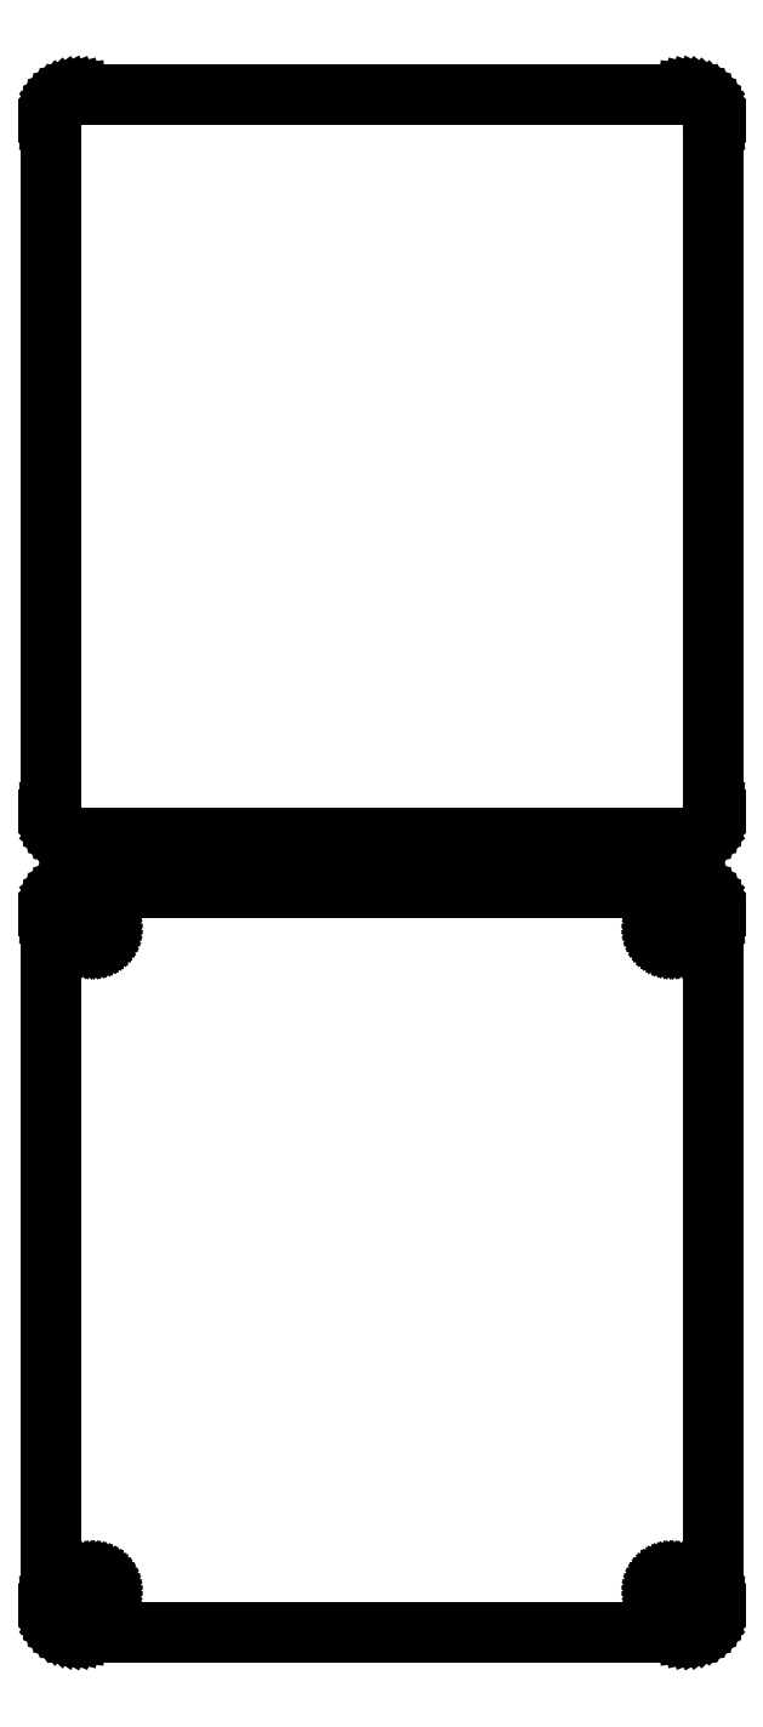
<metadata>
{"format":"dxf","ext":"dxf","renderer":"ezdxf+matplotlib","layout":"modelspace","background":"white","min_lineweight":24,"dpi":150}
</metadata>
<code>
0
SECTION
2
ENTITIES
0
LINE
8
0
10
55.94
20
220.6
11
56.55
21
220.7
0
LINE
8
0
10
56.55
20
220.7
11
57.13
21
221
0
LINE
8
0
10
57.13
20
221
11
57.68
21
221.3
0
LINE
8
0
10
57.68
20
221.3
11
58.19
21
221.6
0
LINE
8
0
10
58.19
20
221.6
11
58.64
21
222.1
0
LINE
8
0
10
58.64
20
222.1
11
59.05
21
222.6
0
LINE
8
0
10
59.05
20
222.6
11
59.38
21
223.1
0
LINE
8
0
10
59.38
20
223.1
11
59.65
21
223.7
0
LINE
8
0
10
59.65
20
223.7
11
59.84
21
224.3
0
LINE
8
0
10
59.84
20
224.3
11
59.96
21
224.9
0
LINE
8
0
10
59.96
20
224.9
11
60
21
225.5
0
LINE
8
0
10
60
20
225.5
11
60
21
350.5
0
LINE
8
0
10
60
20
350.5
11
59.96
21
351.1
0
LINE
8
0
10
59.96
20
351.1
11
59.84
21
351.7
0
LINE
8
0
10
59.84
20
351.7
11
59.65
21
352.3
0
LINE
8
0
10
59.65
20
352.3
11
59.38
21
352.9
0
LINE
8
0
10
59.38
20
352.9
11
59.05
21
353.4
0
LINE
8
0
10
59.05
20
353.4
11
58.64
21
353.9
0
LINE
8
0
10
58.64
20
353.9
11
58.19
21
354.4
0
LINE
8
0
10
58.19
20
354.4
11
57.68
21
354.7
0
LINE
8
0
10
57.68
20
354.7
11
57.13
21
355
0
LINE
8
0
10
57.13
20
355
11
56.55
21
355.3
0
LINE
8
0
10
56.55
20
355.3
11
55.94
21
355.4
0
LINE
8
0
10
55.94
20
355.4
11
55.31
21
355.5
0
LINE
8
0
10
55.31
20
355.5
11
-55.31
21
355.5
0
LINE
8
0
10
-55.31
20
355.5
11
-55.94
21
355.4
0
LINE
8
0
10
-55.94
20
355.4
11
-56.55
21
355.3
0
LINE
8
0
10
-56.55
20
355.3
11
-57.13
21
355
0
LINE
8
0
10
-57.13
20
355
11
-57.68
21
354.7
0
LINE
8
0
10
-57.68
20
354.7
11
-58.19
21
354.4
0
LINE
8
0
10
-58.19
20
354.4
11
-58.64
21
353.9
0
LINE
8
0
10
-58.64
20
353.9
11
-59.05
21
353.4
0
LINE
8
0
10
-59.05
20
353.4
11
-59.38
21
352.9
0
LINE
8
0
10
-59.38
20
352.9
11
-59.65
21
352.3
0
LINE
8
0
10
-59.65
20
352.3
11
-59.84
21
351.7
0
LINE
8
0
10
-59.84
20
351.7
11
-59.96
21
351.1
0
LINE
8
0
10
-59.96
20
351.1
11
-60
21
350.5
0
LINE
8
0
10
-60
20
350.5
11
-60
21
225.5
0
LINE
8
0
10
-60
20
225.5
11
-59.96
21
224.9
0
LINE
8
0
10
-59.96
20
224.9
11
-59.84
21
224.3
0
LINE
8
0
10
-59.84
20
224.3
11
-59.65
21
223.7
0
LINE
8
0
10
-59.65
20
223.7
11
-59.38
21
223.1
0
LINE
8
0
10
-59.38
20
223.1
11
-59.05
21
222.6
0
LINE
8
0
10
-59.05
20
222.6
11
-58.64
21
222.1
0
LINE
8
0
10
-58.64
20
222.1
11
-58.19
21
221.6
0
LINE
8
0
10
-58.19
20
221.6
11
-57.68
21
221.3
0
LINE
8
0
10
-57.68
20
221.3
11
-57.13
21
221
0
LINE
8
0
10
-57.13
20
221
11
-56.55
21
220.7
0
LINE
8
0
10
-56.55
20
220.7
11
-55.94
21
220.6
0
LINE
8
0
10
-55.94
20
220.6
11
-55.31
21
220.5
0
LINE
8
0
10
-55.31
20
220.5
11
55.31
21
220.5
0
LINE
8
0
10
55.31
20
220.5
11
55.94
21
220.6
0
LINE
8
0
10
55.94
20
76.59
11
56.55
21
76.74
0
LINE
8
0
10
56.55
20
76.74
11
57.13
21
76.98
0
LINE
8
0
10
57.13
20
76.98
11
57.68
21
77.28
0
LINE
8
0
10
57.68
20
77.28
11
58.19
21
77.65
0
LINE
8
0
10
58.19
20
77.65
11
58.64
21
78.08
0
LINE
8
0
10
58.64
20
78.08
11
59.05
21
78.56
0
LINE
8
0
10
59.05
20
78.56
11
59.38
21
79.09
0
LINE
8
0
10
59.38
20
79.09
11
59.65
21
79.66
0
LINE
8
0
10
59.65
20
79.66
11
59.84
21
80.26
0
LINE
8
0
10
59.84
20
80.26
11
59.96
21
80.87
0
LINE
8
0
10
59.96
20
80.87
11
60
21
81.5
0
LINE
8
0
10
60
20
81.5
11
60
21
206.5
0
LINE
8
0
10
60
20
206.5
11
59.96
21
207.1
0
LINE
8
0
10
59.96
20
207.1
11
59.84
21
207.7
0
LINE
8
0
10
59.84
20
207.7
11
59.65
21
208.3
0
LINE
8
0
10
59.65
20
208.3
11
59.38
21
208.9
0
LINE
8
0
10
59.38
20
208.9
11
59.05
21
209.4
0
LINE
8
0
10
59.05
20
209.4
11
58.64
21
209.9
0
LINE
8
0
10
58.64
20
209.9
11
58.19
21
210.4
0
LINE
8
0
10
58.19
20
210.4
11
57.68
21
210.7
0
LINE
8
0
10
57.68
20
210.7
11
57.13
21
211
0
LINE
8
0
10
57.13
20
211
11
56.55
21
211.3
0
LINE
8
0
10
56.55
20
211.3
11
55.94
21
211.4
0
LINE
8
0
10
55.94
20
211.4
11
55.31
21
211.5
0
LINE
8
0
10
55.31
20
211.5
11
-55.31
21
211.5
0
LINE
8
0
10
-55.31
20
211.5
11
-55.94
21
211.4
0
LINE
8
0
10
-55.94
20
211.4
11
-56.55
21
211.3
0
LINE
8
0
10
-56.55
20
211.3
11
-57.13
21
211
0
LINE
8
0
10
-57.13
20
211
11
-57.68
21
210.7
0
LINE
8
0
10
-57.68
20
210.7
11
-58.19
21
210.4
0
LINE
8
0
10
-58.19
20
210.4
11
-58.64
21
209.9
0
LINE
8
0
10
-58.64
20
209.9
11
-59.05
21
209.4
0
LINE
8
0
10
-59.05
20
209.4
11
-59.38
21
208.9
0
LINE
8
0
10
-59.38
20
208.9
11
-59.65
21
208.3
0
LINE
8
0
10
-59.65
20
208.3
11
-59.84
21
207.7
0
LINE
8
0
10
-59.84
20
207.7
11
-59.96
21
207.1
0
LINE
8
0
10
-59.96
20
207.1
11
-60
21
206.5
0
LINE
8
0
10
-60
20
206.5
11
-60
21
81.5
0
LINE
8
0
10
-60
20
81.5
11
-59.96
21
80.87
0
LINE
8
0
10
-59.96
20
80.87
11
-59.84
21
80.26
0
LINE
8
0
10
-59.84
20
80.26
11
-59.65
21
79.66
0
LINE
8
0
10
-59.65
20
79.66
11
-59.38
21
79.09
0
LINE
8
0
10
-59.38
20
79.09
11
-59.05
21
78.56
0
LINE
8
0
10
-59.05
20
78.56
11
-58.64
21
78.08
0
LINE
8
0
10
-58.64
20
78.08
11
-58.19
21
77.65
0
LINE
8
0
10
-58.19
20
77.65
11
-57.68
21
77.28
0
LINE
8
0
10
-57.68
20
77.28
11
-57.13
21
76.98
0
LINE
8
0
10
-57.13
20
76.98
11
-56.55
21
76.74
0
LINE
8
0
10
-56.55
20
76.74
11
-55.94
21
76.59
0
LINE
8
0
10
-55.94
20
76.59
11
-55.31
21
76.51
0
LINE
8
0
10
-55.31
20
76.51
11
55.31
21
76.51
0
LINE
8
0
10
55.31
20
76.51
11
55.94
21
76.59
0
LINE
8
0
10
52.39
20
202.2
11
52.16
21
202.2
0
LINE
8
0
10
52.16
20
202.2
11
51.94
21
202.3
0
LINE
8
0
10
51.94
20
202.3
11
51.73
21
202.4
0
LINE
8
0
10
51.73
20
202.4
11
51.54
21
202.5
0
LINE
8
0
10
51.54
20
202.5
11
51.35
21
202.6
0
LINE
8
0
10
51.35
20
202.6
11
51.19
21
202.8
0
LINE
8
0
10
51.19
20
202.8
11
51.04
21
202.9
0
LINE
8
0
10
51.04
20
202.9
11
50.92
21
203.1
0
LINE
8
0
10
50.92
20
203.1
11
50.83
21
203.3
0
LINE
8
0
10
50.83
20
203.3
11
50.76
21
203.6
0
LINE
8
0
10
50.76
20
203.6
11
50.71
21
203.8
0
LINE
8
0
10
50.71
20
203.8
11
50.7
21
204
0
LINE
8
0
10
50.7
20
204
11
50.71
21
204.2
0
LINE
8
0
10
50.71
20
204.2
11
50.76
21
204.4
0
LINE
8
0
10
50.76
20
204.4
11
50.83
21
204.7
0
LINE
8
0
10
50.83
20
204.7
11
50.92
21
204.9
0
LINE
8
0
10
50.92
20
204.9
11
51.04
21
205.1
0
LINE
8
0
10
51.04
20
205.1
11
51.19
21
205.2
0
LINE
8
0
10
51.19
20
205.2
11
51.35
21
205.4
0
LINE
8
0
10
51.35
20
205.4
11
51.54
21
205.5
0
LINE
8
0
10
51.54
20
205.5
11
51.73
21
205.6
0
LINE
8
0
10
51.73
20
205.6
11
51.94
21
205.7
0
LINE
8
0
10
51.94
20
205.7
11
52.16
21
205.8
0
LINE
8
0
10
52.16
20
205.8
11
52.39
21
205.8
0
LINE
8
0
10
52.39
20
205.8
11
52.61
21
205.8
0
LINE
8
0
10
52.61
20
205.8
11
52.84
21
205.8
0
LINE
8
0
10
52.84
20
205.8
11
53.06
21
205.7
0
LINE
8
0
10
53.06
20
205.7
11
53.27
21
205.6
0
LINE
8
0
10
53.27
20
205.6
11
53.46
21
205.5
0
LINE
8
0
10
53.46
20
205.5
11
53.65
21
205.4
0
LINE
8
0
10
53.65
20
205.4
11
53.81
21
205.2
0
LINE
8
0
10
53.81
20
205.2
11
53.96
21
205.1
0
LINE
8
0
10
53.96
20
205.1
11
54.08
21
204.9
0
LINE
8
0
10
54.08
20
204.9
11
54.17
21
204.7
0
LINE
8
0
10
54.17
20
204.7
11
54.24
21
204.4
0
LINE
8
0
10
54.24
20
204.4
11
54.29
21
204.2
0
LINE
8
0
10
54.29
20
204.2
11
54.3
21
204
0
LINE
8
0
10
54.3
20
204
11
54.29
21
203.8
0
LINE
8
0
10
54.29
20
203.8
11
54.24
21
203.6
0
LINE
8
0
10
54.24
20
203.6
11
54.17
21
203.3
0
LINE
8
0
10
54.17
20
203.3
11
54.08
21
203.1
0
LINE
8
0
10
54.08
20
203.1
11
53.96
21
202.9
0
LINE
8
0
10
53.96
20
202.9
11
53.81
21
202.8
0
LINE
8
0
10
53.81
20
202.8
11
53.65
21
202.6
0
LINE
8
0
10
53.65
20
202.6
11
53.46
21
202.5
0
LINE
8
0
10
53.46
20
202.5
11
53.27
21
202.4
0
LINE
8
0
10
53.27
20
202.4
11
53.06
21
202.3
0
LINE
8
0
10
53.06
20
202.3
11
52.84
21
202.2
0
LINE
8
0
10
52.84
20
202.2
11
52.61
21
202.2
0
LINE
8
0
10
52.61
20
202.2
11
52.39
21
202.2
0
LINE
8
0
10
-52.61
20
202.2
11
-52.84
21
202.2
0
LINE
8
0
10
-52.84
20
202.2
11
-53.06
21
202.3
0
LINE
8
0
10
-53.06
20
202.3
11
-53.27
21
202.4
0
LINE
8
0
10
-53.27
20
202.4
11
-53.46
21
202.5
0
LINE
8
0
10
-53.46
20
202.5
11
-53.65
21
202.6
0
LINE
8
0
10
-53.65
20
202.6
11
-53.81
21
202.8
0
LINE
8
0
10
-53.81
20
202.8
11
-53.96
21
202.9
0
LINE
8
0
10
-53.96
20
202.9
11
-54.08
21
203.1
0
LINE
8
0
10
-54.08
20
203.1
11
-54.17
21
203.3
0
LINE
8
0
10
-54.17
20
203.3
11
-54.24
21
203.6
0
LINE
8
0
10
-54.24
20
203.6
11
-54.29
21
203.8
0
LINE
8
0
10
-54.29
20
203.8
11
-54.3
21
204
0
LINE
8
0
10
-54.3
20
204
11
-54.29
21
204.2
0
LINE
8
0
10
-54.29
20
204.2
11
-54.24
21
204.4
0
LINE
8
0
10
-54.24
20
204.4
11
-54.17
21
204.7
0
LINE
8
0
10
-54.17
20
204.7
11
-54.08
21
204.9
0
LINE
8
0
10
-54.08
20
204.9
11
-53.96
21
205.1
0
LINE
8
0
10
-53.96
20
205.1
11
-53.81
21
205.2
0
LINE
8
0
10
-53.81
20
205.2
11
-53.65
21
205.4
0
LINE
8
0
10
-53.65
20
205.4
11
-53.46
21
205.5
0
LINE
8
0
10
-53.46
20
205.5
11
-53.27
21
205.6
0
LINE
8
0
10
-53.27
20
205.6
11
-53.06
21
205.7
0
LINE
8
0
10
-53.06
20
205.7
11
-52.84
21
205.8
0
LINE
8
0
10
-52.84
20
205.8
11
-52.61
21
205.8
0
LINE
8
0
10
-52.61
20
205.8
11
-52.39
21
205.8
0
LINE
8
0
10
-52.39
20
205.8
11
-52.16
21
205.8
0
LINE
8
0
10
-52.16
20
205.8
11
-51.94
21
205.7
0
LINE
8
0
10
-51.94
20
205.7
11
-51.73
21
205.6
0
LINE
8
0
10
-51.73
20
205.6
11
-51.54
21
205.5
0
LINE
8
0
10
-51.54
20
205.5
11
-51.35
21
205.4
0
LINE
8
0
10
-51.35
20
205.4
11
-51.19
21
205.2
0
LINE
8
0
10
-51.19
20
205.2
11
-51.04
21
205.1
0
LINE
8
0
10
-51.04
20
205.1
11
-50.92
21
204.9
0
LINE
8
0
10
-50.92
20
204.9
11
-50.83
21
204.7
0
LINE
8
0
10
-50.83
20
204.7
11
-50.76
21
204.4
0
LINE
8
0
10
-50.76
20
204.4
11
-50.71
21
204.2
0
LINE
8
0
10
-50.71
20
204.2
11
-50.7
21
204
0
LINE
8
0
10
-50.7
20
204
11
-50.71
21
203.8
0
LINE
8
0
10
-50.71
20
203.8
11
-50.76
21
203.6
0
LINE
8
0
10
-50.76
20
203.6
11
-50.83
21
203.3
0
LINE
8
0
10
-50.83
20
203.3
11
-50.92
21
203.1
0
LINE
8
0
10
-50.92
20
203.1
11
-51.04
21
202.9
0
LINE
8
0
10
-51.04
20
202.9
11
-51.19
21
202.8
0
LINE
8
0
10
-51.19
20
202.8
11
-51.35
21
202.6
0
LINE
8
0
10
-51.35
20
202.6
11
-51.54
21
202.5
0
LINE
8
0
10
-51.54
20
202.5
11
-51.73
21
202.4
0
LINE
8
0
10
-51.73
20
202.4
11
-51.94
21
202.3
0
LINE
8
0
10
-51.94
20
202.3
11
-52.16
21
202.2
0
LINE
8
0
10
-52.16
20
202.2
11
-52.39
21
202.2
0
LINE
8
0
10
-52.39
20
202.2
11
-52.61
21
202.2
0
LINE
8
0
10
-52.61
20
82.2
11
-52.84
21
82.23
0
LINE
8
0
10
-52.84
20
82.23
11
-53.06
21
82.29
0
LINE
8
0
10
-53.06
20
82.29
11
-53.27
21
82.37
0
LINE
8
0
10
-53.27
20
82.37
11
-53.46
21
82.48
0
LINE
8
0
10
-53.46
20
82.48
11
-53.65
21
82.61
0
LINE
8
0
10
-53.65
20
82.61
11
-53.81
21
82.77
0
LINE
8
0
10
-53.81
20
82.77
11
-53.96
21
82.94
0
LINE
8
0
10
-53.96
20
82.94
11
-54.08
21
83.13
0
LINE
8
0
10
-54.08
20
83.13
11
-54.17
21
83.34
0
LINE
8
0
10
-54.17
20
83.34
11
-54.24
21
83.55
0
LINE
8
0
10
-54.24
20
83.55
11
-54.29
21
83.77
0
LINE
8
0
10
-54.29
20
83.77
11
-54.3
21
84
0
LINE
8
0
10
-54.3
20
84
11
-54.29
21
84.23
0
LINE
8
0
10
-54.29
20
84.23
11
-54.24
21
84.45
0
LINE
8
0
10
-54.24
20
84.45
11
-54.17
21
84.66
0
LINE
8
0
10
-54.17
20
84.66
11
-54.08
21
84.87
0
LINE
8
0
10
-54.08
20
84.87
11
-53.96
21
85.06
0
LINE
8
0
10
-53.96
20
85.06
11
-53.81
21
85.23
0
LINE
8
0
10
-53.81
20
85.23
11
-53.65
21
85.39
0
LINE
8
0
10
-53.65
20
85.39
11
-53.46
21
85.52
0
LINE
8
0
10
-53.46
20
85.52
11
-53.27
21
85.63
0
LINE
8
0
10
-53.27
20
85.63
11
-53.06
21
85.71
0
LINE
8
0
10
-53.06
20
85.71
11
-52.84
21
85.77
0
LINE
8
0
10
-52.84
20
85.77
11
-52.61
21
85.8
0
LINE
8
0
10
-52.61
20
85.8
11
-52.39
21
85.8
0
LINE
8
0
10
-52.39
20
85.8
11
-52.16
21
85.77
0
LINE
8
0
10
-52.16
20
85.77
11
-51.94
21
85.71
0
LINE
8
0
10
-51.94
20
85.71
11
-51.73
21
85.63
0
LINE
8
0
10
-51.73
20
85.63
11
-51.54
21
85.52
0
LINE
8
0
10
-51.54
20
85.52
11
-51.35
21
85.39
0
LINE
8
0
10
-51.35
20
85.39
11
-51.19
21
85.23
0
LINE
8
0
10
-51.19
20
85.23
11
-51.04
21
85.06
0
LINE
8
0
10
-51.04
20
85.06
11
-50.92
21
84.87
0
LINE
8
0
10
-50.92
20
84.87
11
-50.83
21
84.66
0
LINE
8
0
10
-50.83
20
84.66
11
-50.76
21
84.45
0
LINE
8
0
10
-50.76
20
84.45
11
-50.71
21
84.23
0
LINE
8
0
10
-50.71
20
84.23
11
-50.7
21
84
0
LINE
8
0
10
-50.7
20
84
11
-50.71
21
83.77
0
LINE
8
0
10
-50.71
20
83.77
11
-50.76
21
83.55
0
LINE
8
0
10
-50.76
20
83.55
11
-50.83
21
83.34
0
LINE
8
0
10
-50.83
20
83.34
11
-50.92
21
83.13
0
LINE
8
0
10
-50.92
20
83.13
11
-51.04
21
82.94
0
LINE
8
0
10
-51.04
20
82.94
11
-51.19
21
82.77
0
LINE
8
0
10
-51.19
20
82.77
11
-51.35
21
82.61
0
LINE
8
0
10
-51.35
20
82.61
11
-51.54
21
82.48
0
LINE
8
0
10
-51.54
20
82.48
11
-51.73
21
82.37
0
LINE
8
0
10
-51.73
20
82.37
11
-51.94
21
82.29
0
LINE
8
0
10
-51.94
20
82.29
11
-52.16
21
82.23
0
LINE
8
0
10
-52.16
20
82.23
11
-52.39
21
82.2
0
LINE
8
0
10
-52.39
20
82.2
11
-52.61
21
82.2
0
LINE
8
0
10
52.39
20
82.2
11
52.16
21
82.23
0
LINE
8
0
10
52.16
20
82.23
11
51.94
21
82.29
0
LINE
8
0
10
51.94
20
82.29
11
51.73
21
82.37
0
LINE
8
0
10
51.73
20
82.37
11
51.54
21
82.48
0
LINE
8
0
10
51.54
20
82.48
11
51.35
21
82.61
0
LINE
8
0
10
51.35
20
82.61
11
51.19
21
82.77
0
LINE
8
0
10
51.19
20
82.77
11
51.04
21
82.94
0
LINE
8
0
10
51.04
20
82.94
11
50.92
21
83.13
0
LINE
8
0
10
50.92
20
83.13
11
50.83
21
83.34
0
LINE
8
0
10
50.83
20
83.34
11
50.76
21
83.55
0
LINE
8
0
10
50.76
20
83.55
11
50.71
21
83.77
0
LINE
8
0
10
50.71
20
83.77
11
50.7
21
84
0
LINE
8
0
10
50.7
20
84
11
50.71
21
84.23
0
LINE
8
0
10
50.71
20
84.23
11
50.76
21
84.45
0
LINE
8
0
10
50.76
20
84.45
11
50.83
21
84.66
0
LINE
8
0
10
50.83
20
84.66
11
50.92
21
84.87
0
LINE
8
0
10
50.92
20
84.87
11
51.04
21
85.06
0
LINE
8
0
10
51.04
20
85.06
11
51.19
21
85.23
0
LINE
8
0
10
51.19
20
85.23
11
51.35
21
85.39
0
LINE
8
0
10
51.35
20
85.39
11
51.54
21
85.52
0
LINE
8
0
10
51.54
20
85.52
11
51.73
21
85.63
0
LINE
8
0
10
51.73
20
85.63
11
51.94
21
85.71
0
LINE
8
0
10
51.94
20
85.71
11
52.16
21
85.77
0
LINE
8
0
10
52.16
20
85.77
11
52.39
21
85.8
0
LINE
8
0
10
52.39
20
85.8
11
52.61
21
85.8
0
LINE
8
0
10
52.61
20
85.8
11
52.84
21
85.77
0
LINE
8
0
10
52.84
20
85.77
11
53.06
21
85.71
0
LINE
8
0
10
53.06
20
85.71
11
53.27
21
85.63
0
LINE
8
0
10
53.27
20
85.63
11
53.46
21
85.52
0
LINE
8
0
10
53.46
20
85.52
11
53.65
21
85.39
0
LINE
8
0
10
53.65
20
85.39
11
53.81
21
85.23
0
LINE
8
0
10
53.81
20
85.23
11
53.96
21
85.06
0
LINE
8
0
10
53.96
20
85.06
11
54.08
21
84.87
0
LINE
8
0
10
54.08
20
84.87
11
54.17
21
84.66
0
LINE
8
0
10
54.17
20
84.66
11
54.24
21
84.45
0
LINE
8
0
10
54.24
20
84.45
11
54.29
21
84.23
0
LINE
8
0
10
54.29
20
84.23
11
54.3
21
84
0
LINE
8
0
10
54.3
20
84
11
54.29
21
83.77
0
LINE
8
0
10
54.29
20
83.77
11
54.24
21
83.55
0
LINE
8
0
10
54.24
20
83.55
11
54.17
21
83.34
0
LINE
8
0
10
54.17
20
83.34
11
54.08
21
83.13
0
LINE
8
0
10
54.08
20
83.13
11
53.96
21
82.94
0
LINE
8
0
10
53.96
20
82.94
11
53.81
21
82.77
0
LINE
8
0
10
53.81
20
82.77
11
53.65
21
82.61
0
LINE
8
0
10
53.65
20
82.61
11
53.46
21
82.48
0
LINE
8
0
10
53.46
20
82.48
11
53.27
21
82.37
0
LINE
8
0
10
53.27
20
82.37
11
53.06
21
82.29
0
LINE
8
0
10
53.06
20
82.29
11
52.84
21
82.23
0
LINE
8
0
10
52.84
20
82.23
11
52.61
21
82.2
0
LINE
8
0
10
52.61
20
82.2
11
52.39
21
82.2
0
ENDSEC
0
EOF

</code>
